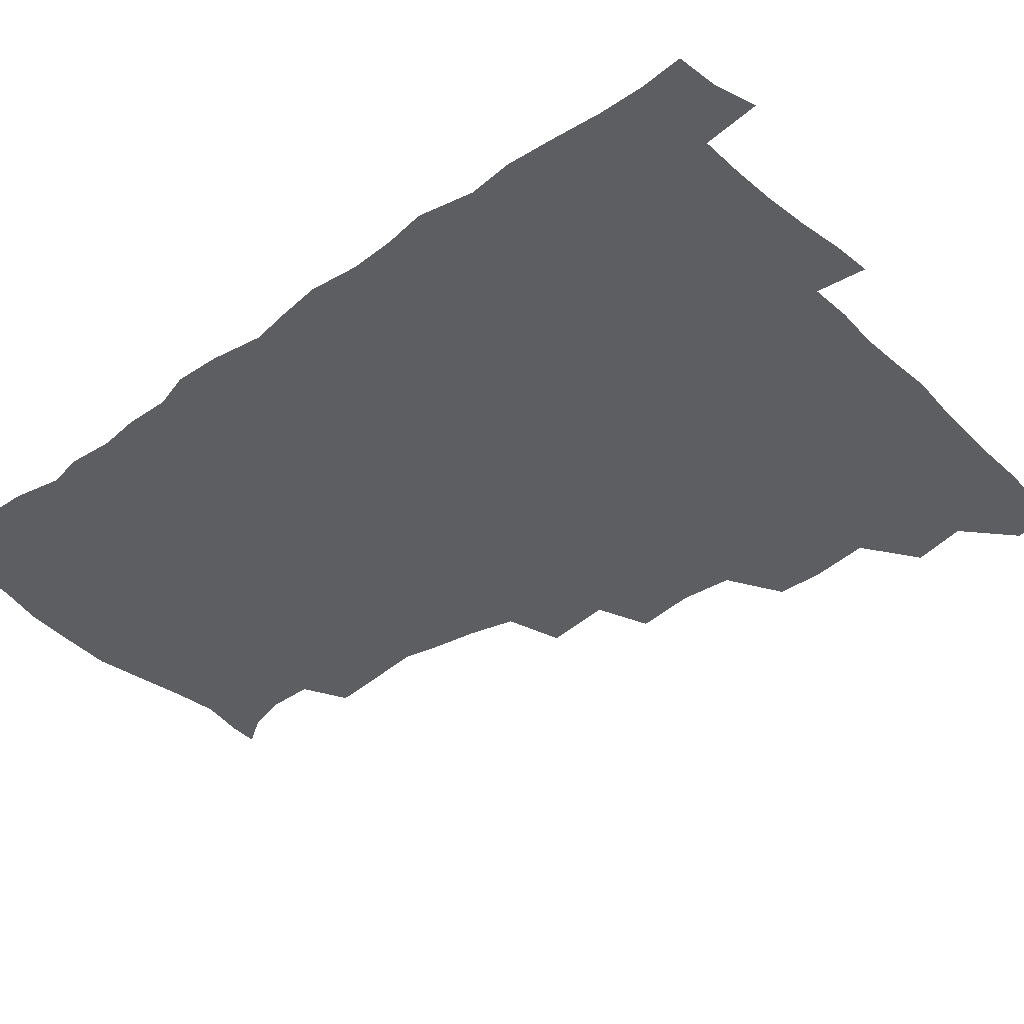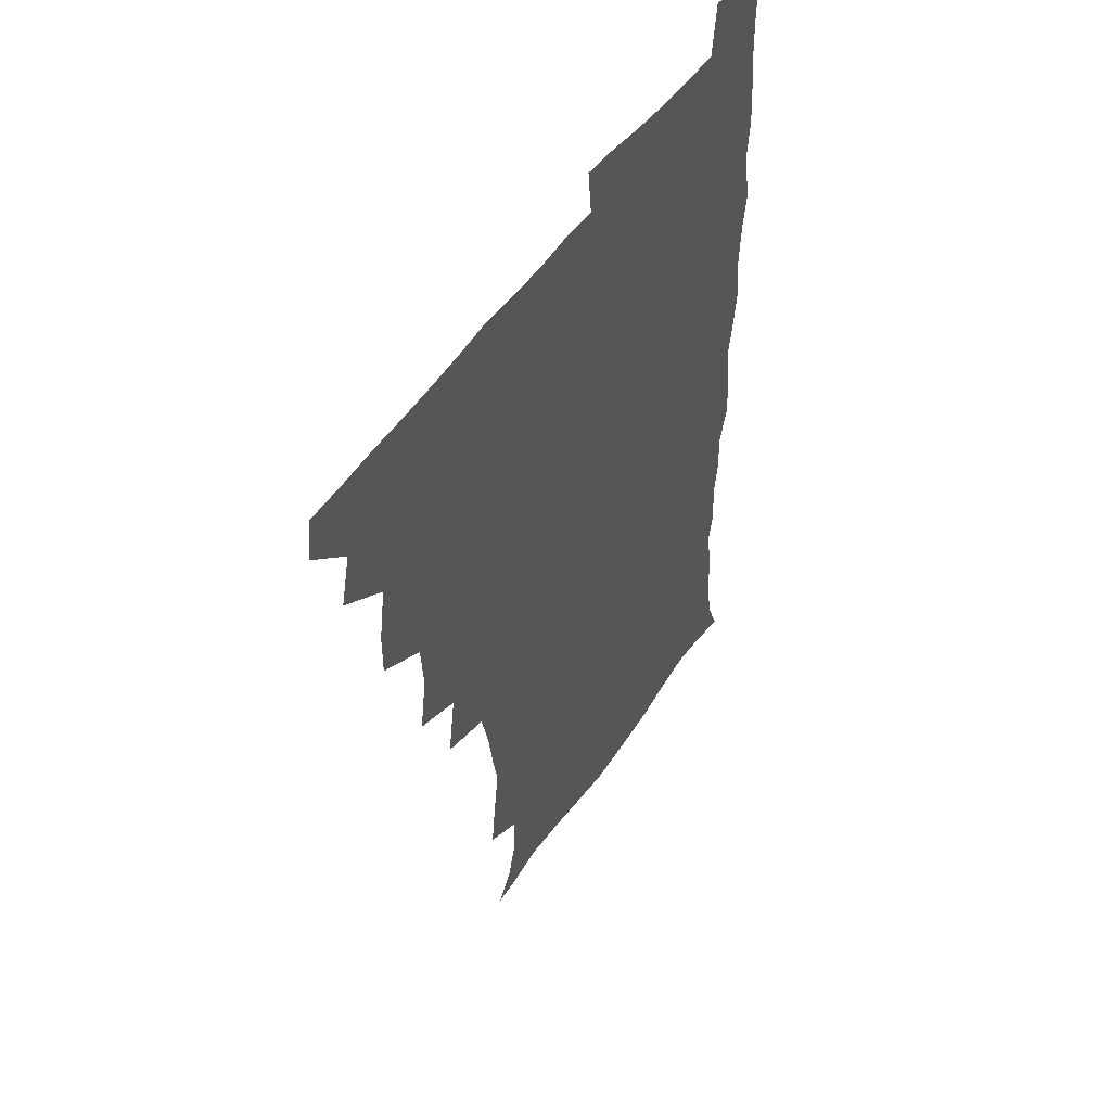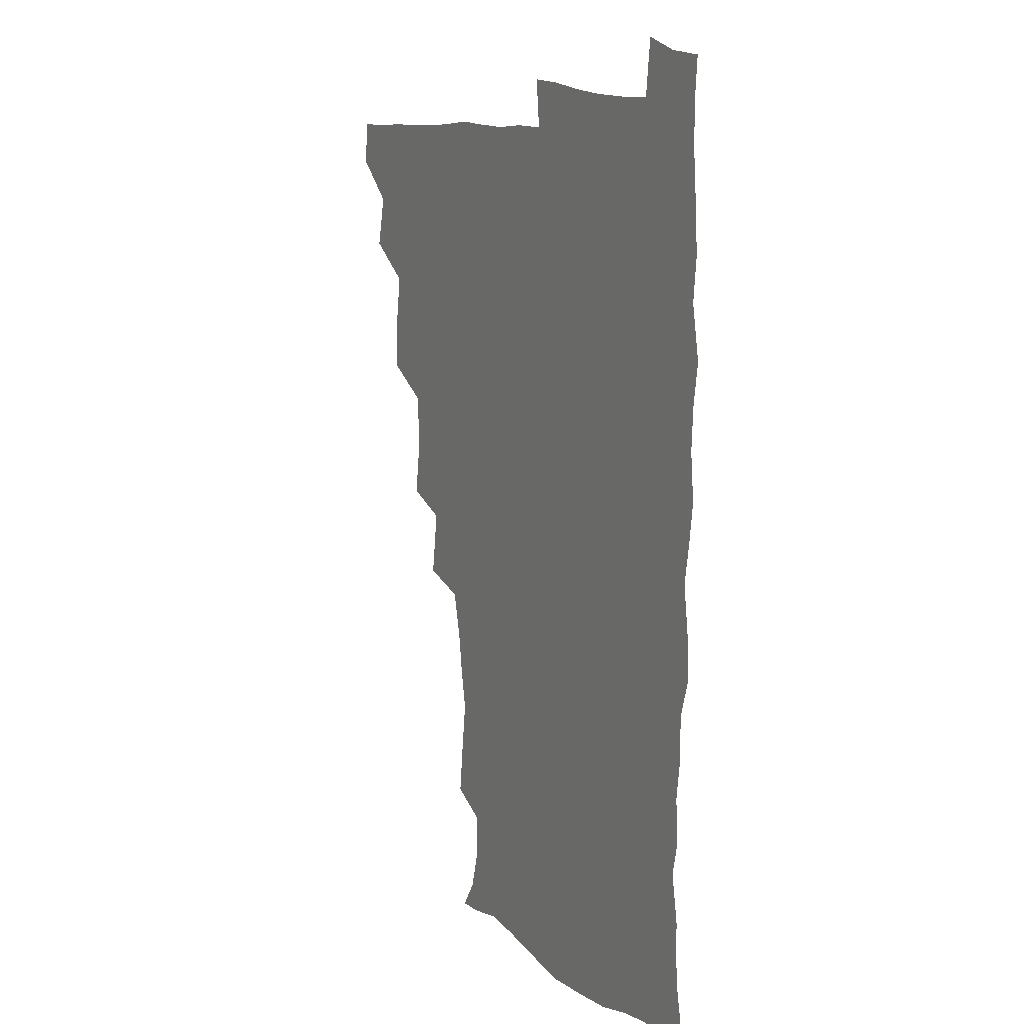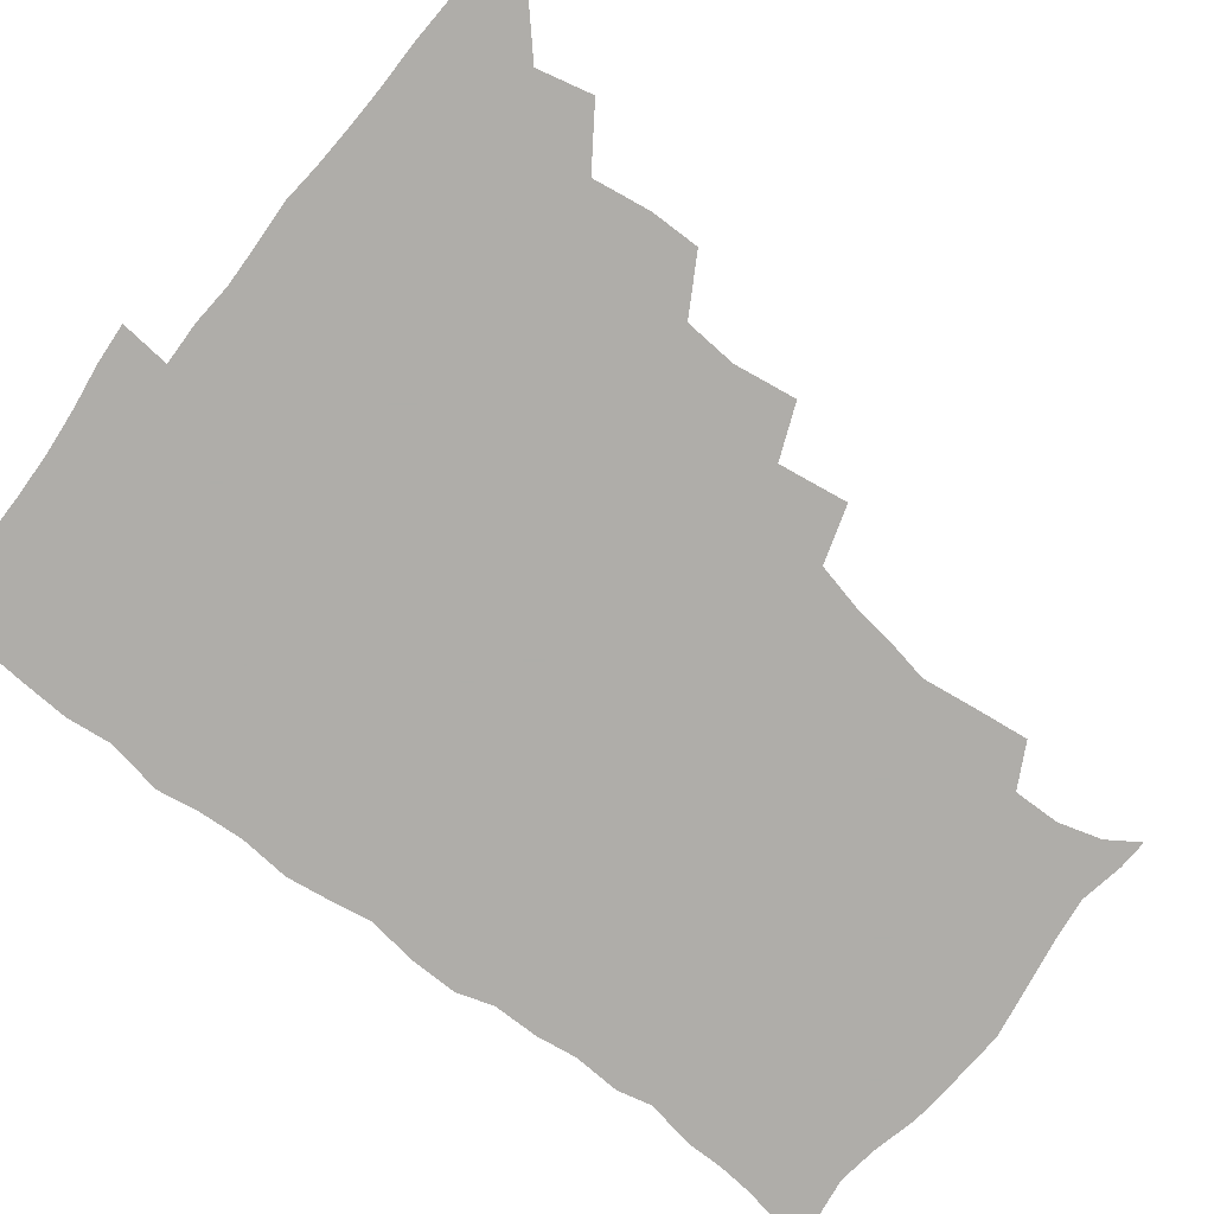
<metadata>
{"format":"obj","ext":"obj","renderer":"f3d","projection":"perspective","resolution":1024,"background":"white","views":[{"elev":-38.8,"azim":131.1,"up":"+Z"},{"elev":50.0,"azim":-57.3,"up":"+Y"},{"elev":11.8,"azim":61.5,"up":"+Y"},{"elev":-77.2,"azim":-127.5,"up":"+Z"}]}
</metadata>
<code>
v 464.4 493.9 0
v 466.1 509.6 0
v 476.8 459.9 0
v 481.3 478.7 0
v 482 494.6 0
v 482.3 509.7 0
v 493.2 409.4 0
v 493.3 426.3 0
v 496.3 446.5 0
v 497.4 464 0
v 498.7 479.9 0
v 497.8 495.1 0
v 497 510.5 0
v 510.9 358.6 0
v 514 380 0
v 512.6 398.3 0
v 514.5 418.7 0
v 513.8 434.7 0
v 514.7 451.2 0
v 515.7 466.7 0
v 514.2 480.7 0
v 513.5 495.2 0
v 512.3 510.4 0
v 526 327.2 0
v 529.4 351.1 0
v 529.6 370.2 0
v 529.9 388.3 0
v 529.6 405.1 0
v 528.5 419.7 0
v 528 434.8 0
v 529.3 451.6 0
v 529.6 466.8 0
v 528.8 481.1 0
v 528 495.7 0
v 527 510.9 0
v 550 238.3 0
v 551.9 255.1 0
v 554.6 275.5 0
v 552 288.4 0
v 549.7 304.7 0
v 545.8 321.1 0
v 545 340.4 0
v 544.9 358.1 0
v 544.5 374.7 0
v 544.8 392.1 0
v 543.9 406.5 0
v 543.6 421.8 0
v 544.6 438.1 0
v 544.1 452.4 0
v 544.5 467.1 0
v 543.3 481.7 0
v 542.6 496.3 0
v 541.5 511.8 0
v 553.6 189 0
v 560.6 199.8 0
v 564.8 214.4 0
v 565.1 230.4 0
v 565.1 248 0
v 565.5 264.7 0
v 565.3 280.5 0
v 564.5 297.6 0
v 562 312 0
v 561 329.4 0
v 559.3 344.3 0
v 559.8 362.5 0
v 559.7 378.7 0
v 558.2 392.2 0
v 559.2 409 0
v 559.4 424.5 0
v 559 438.8 0
v 559.4 453.7 0
v 558.5 467.6 0
v 558.7 481.6 0
v 557.5 496.3 0
v 555.8 513.2 0
v 564 189.6 0
v 570.4 201 0
v 578 222.7 0
v 578.6 239.4 0
v 579 255.8 0
v 577.6 268.6 0
v 577.5 285.2 0
v 577.4 304 0
v 576.7 318.7 0
v 575.1 333.3 0
v 574.8 349.6 0
v 573.7 364 0
v 574.3 381.4 0
v 574.2 395.9 0
v 573.2 409.3 0
v 573.9 425.7 0
v 573.8 439.8 0
v 573.5 453.7 0
v 573.1 467.6 0
v 573.2 481.6 0
v 572.1 496.7 0
v 570.9 512.4 0
v 579.3 192.4 0
v 588 211.1 0
v 590.5 226 0
v 591.3 242.4 0
v 591.5 259.3 0
v 591 274.1 0
v 591.1 289.5 0
v 590 303.7 0
v 589.9 323.1 0
v 588.8 334.5 0
v 588.6 351.3 0
v 588.2 366.1 0
v 587.9 380.6 0
v 588.2 396.9 0
v 587.8 410.5 0
v 587.8 425.1 0
v 588 439.8 0
v 587.7 453.6 0
v 587.7 467.8 0
v 587.5 482 0
v 586.8 496.9 0
v 586.1 511.9 0
v 594.3 190.7 0
v 601.6 211.1 0
v 604.2 229.4 0
v 604.6 245.1 0
v 604.4 259.1 0
v 603.5 272.6 0
v 603.6 291.6 0
v 604.1 307.8 0
v 603 321.6 0
v 602.6 336.5 0
v 602.5 353.2 0
v 602.4 367.7 0
v 602.1 381.6 0
v 602.1 397 0
v 602.3 412 0
v 602.2 425.9 0
v 602.3 440.1 0
v 602.3 453.8 0
v 602.4 467.8 0
v 602.6 481.8 0
v 602.2 496.2 0
v 600.8 513.1 0
v 611.7 187.8 0
v 616.4 212.1 0
v 617.7 229.4 0
v 617.5 245.8 0
v 617.9 263.2 0
v 617.6 278.7 0
v 617.2 290.5 0
v 616.8 310.2 0
v 616.6 322.6 0
v 616.5 338.8 0
v 616.2 353 0
v 616.1 367.1 0
v 616.2 383.2 0
v 616.1 397.8 0
v 616.2 412.2 0
v 616.4 426.1 0
v 616.3 439.7 0
v 616.6 453.8 0
v 617.3 468.2 0
v 617.3 481.7 0
v 616.8 496.1 0
v 615.9 512.7 0
v 614.1 530 0
v 630.2 184.8 0
v 631 210.8 0
v 631.1 232.9 0
v 631.3 246.8 0
v 631.2 263.9 0
v 630.8 277.2 0
v 630.8 293.6 0
v 630.2 308.4 0
v 629.9 323.5 0
v 629.8 339.6 0
v 630 352.3 0
v 629.9 368 0
v 629.9 382.9 0
v 629.9 397.5 0
v 629.9 411.8 0
v 630.4 427.7 0
v 630.6 440.4 0
v 630.8 454 0
v 631.2 468.2 0
v 631.3 481.9 0
v 631.2 496 0
v 630.4 512 0
v 628.1 529.1 0
v 648.9 186 0
v 646.1 212.6 0
v 645.8 228.7 0
v 644.7 245.4 0
v 644.1 263.4 0
v 643.9 277.9 0
v 643.8 294.3 0
v 643.5 309.6 0
v 643.8 322.1 0
v 643.3 338.2 0
v 643.4 353.5 0
v 643.6 367.5 0
v 643.7 382.4 0
v 643.7 397 0
v 643.6 413 0
v 644.1 426.5 0
v 644.5 440 0
v 644.9 454 0
v 645.1 468.4 0
v 645.4 482 0
v 645.6 496 0
v 646.3 509.3 0
v 643.4 526.9 0
v 666.9 187.5 0
v 661.6 210.4 0
v 659 230.3 0
v 658.6 244.3 0
v 656.9 263 0
v 657.5 276 0
v 656.4 294.3 0
v 656.6 308.5 0
v 657.1 322.1 0
v 656.8 337.6 0
v 656.7 352.8 0
v 657.7 365.9 0
v 657.5 381.3 0
v 658.2 394.7 0
v 657.4 411.7 0
v 657.9 425.7 0
v 658.8 438.9 0
v 658.8 454 0
v 658.9 468.4 0
v 659.5 482 0
v 659.9 496 0
v 660 509.9 0
v 659 525.5 0
v 682.9 191.4 0
v 676.5 210.4 0
v 673.1 228.3 0
v 671.8 244.2 0
v 670.9 259.5 0
v 670.4 275.5 0
v 669.6 292 0
v 669.4 307.2 0
v 670.6 320.4 0
v 670.1 336.3 0
v 671.3 349.6 0
v 671.3 364.5 0
v 670.8 380.8 0
v 671.7 394.3 0
v 670.7 411.2 0
v 671.8 424.7 0
v 672.3 439 0
v 673.2 452.9 0
v 673 467.7 0
v 673.2 482.4 0
v 674.1 496.1 0
v 674.4 510.4 0
v 674.7 524.9 0
v 697.2 193.4 0
v 691.8 208.4 0
v 687.8 225.1 0
v 685 242.3 0
v 683.8 257.9 0
v 683.7 272.6 0
v 683.1 288.5 0
v 684.4 301.7 0
v 683.1 319.4 0
v 684.5 332.7 0
v 684.2 348.4 0
v 685.1 362.3 0
v 684.5 378.4 0
v 685.7 392.4 0
v 685.8 407.7 0
v 686 422.6 0
v 686 437.8 0
v 687.5 451.6 0
v 686.6 467.9 0
v 687.6 481.7 0
v 688.1 495.9 0
v 689.2 510.2 0
v 689.7 524.9 0
v 692 544.9 0
v 712.1 191.3 0
v 706.4 205.6 0
v 703 220.2 0
v 700.9 235.1 0
v 697.9 252.5 0
v 697.8 266.7 0
v 697.5 282.5 0
v 697.3 298 0
v 698.3 312.5 0
v 699.4 326.8 0
v 701 341 0
v 699.6 357.8 0
v 700.1 372.7 0
v 702 386.6 0
v 701.4 402.9 0
v 702.7 417.2 0
v 700.8 434.6 0
v 703.4 448.2 0
v 701.3 465.6 0
v 701.6 480.5 0
v 703.1 494.8 0
v 703.9 509.7 0
v 703.9 524.3 0
v 706.2 540.5 0
v 725.9 188.1 0
v 720.6 201.5 0
v 718.1 213.7 0
v 716.9 226.1 0
v 716.8 238.9 0
v 713.7 256.1 0
v 716.4 268.2 0
v 715.4 284.7 0
v 717.3 298.9 0
v 717.3 315 0
v 721.2 327.7 0
v 720.9 343.8 0
v 718.4 362.2 0
v 720.8 376.5 0
v 722.8 391.4 0
v 721.1 408.8 0
v 722.1 424.7 0
v 724.4 439.3 0
v 720.8 458.5 0
v 722.4 474.2 0
v 721.4 491.1 0
v 719.9 508.5 0
v 719.7 524.1 0
v 721 539.1 0
f 4 5 1
f 1 5 2
f 5 6 2
f 9 10 3
f 3 10 4
f 10 11 4
f 4 11 5
f 11 12 5
f 5 12 6
f 12 13 6
f 16 17 7
f 7 17 8
f 17 18 8
f 8 18 9
f 18 19 9
f 9 19 10
f 19 20 10
f 10 20 11
f 20 21 11
f 11 21 12
f 21 22 12
f 12 22 13
f 22 23 13
f 25 26 14
f 14 26 15
f 26 27 15
f 15 27 16
f 27 28 16
f 16 28 17
f 28 29 17
f 17 29 18
f 29 30 18
f 18 30 19
f 30 31 19
f 19 31 20
f 31 32 20
f 20 32 21
f 32 33 21
f 21 33 22
f 33 34 22
f 22 34 23
f 34 35 23
f 41 42 24
f 24 42 25
f 42 43 25
f 25 43 26
f 43 44 26
f 26 44 27
f 44 45 27
f 27 45 28
f 45 46 28
f 28 46 29
f 46 47 29
f 29 47 30
f 47 48 30
f 30 48 31
f 48 49 31
f 31 49 32
f 49 50 32
f 32 50 33
f 50 51 33
f 33 51 34
f 51 52 34
f 34 52 35
f 52 53 35
f 57 58 36
f 36 58 37
f 58 59 37
f 37 59 38
f 59 60 38
f 38 60 39
f 60 61 39
f 39 61 40
f 61 62 40
f 40 62 41
f 62 63 41
f 41 63 42
f 63 64 42
f 42 64 43
f 64 65 43
f 43 65 44
f 65 66 44
f 44 66 45
f 66 67 45
f 45 67 46
f 67 68 46
f 46 68 47
f 68 69 47
f 47 69 48
f 69 70 48
f 48 70 49
f 70 71 49
f 49 71 50
f 71 72 50
f 50 72 51
f 72 73 51
f 51 73 52
f 73 74 52
f 52 74 53
f 74 75 53
f 54 76 55
f 76 77 55
f 55 77 56
f 77 78 56
f 56 78 57
f 78 79 57
f 57 79 58
f 79 80 58
f 58 80 59
f 80 81 59
f 59 81 60
f 81 82 60
f 60 82 61
f 82 83 61
f 61 83 62
f 83 84 62
f 62 84 63
f 84 85 63
f 63 85 64
f 85 86 64
f 64 86 65
f 86 87 65
f 65 87 66
f 87 88 66
f 66 88 67
f 88 89 67
f 67 89 68
f 89 90 68
f 68 90 69
f 90 91 69
f 69 91 70
f 91 92 70
f 70 92 71
f 92 93 71
f 71 93 72
f 93 94 72
f 72 94 73
f 94 95 73
f 73 95 74
f 95 96 74
f 74 96 75
f 96 97 75
f 76 98 77
f 98 99 77
f 77 99 78
f 99 100 78
f 78 100 79
f 100 101 79
f 79 101 80
f 101 102 80
f 80 102 81
f 102 103 81
f 81 103 82
f 103 104 82
f 82 104 83
f 104 105 83
f 83 105 84
f 105 106 84
f 84 106 85
f 106 107 85
f 85 107 86
f 107 108 86
f 86 108 87
f 108 109 87
f 87 109 88
f 109 110 88
f 88 110 89
f 110 111 89
f 89 111 90
f 111 112 90
f 90 112 91
f 112 113 91
f 91 113 92
f 113 114 92
f 92 114 93
f 114 115 93
f 93 115 94
f 115 116 94
f 94 116 95
f 116 117 95
f 95 117 96
f 117 118 96
f 96 118 97
f 118 119 97
f 98 120 99
f 120 121 99
f 99 121 100
f 121 122 100
f 100 122 101
f 122 123 101
f 101 123 102
f 123 124 102
f 102 124 103
f 124 125 103
f 103 125 104
f 125 126 104
f 104 126 105
f 126 127 105
f 105 127 106
f 127 128 106
f 106 128 107
f 128 129 107
f 107 129 108
f 129 130 108
f 108 130 109
f 130 131 109
f 109 131 110
f 131 132 110
f 110 132 111
f 132 133 111
f 111 133 112
f 133 134 112
f 112 134 113
f 134 135 113
f 113 135 114
f 135 136 114
f 114 136 115
f 136 137 115
f 115 137 116
f 137 138 116
f 116 138 117
f 138 139 117
f 117 139 118
f 139 140 118
f 118 140 119
f 140 141 119
f 120 142 121
f 142 143 121
f 121 143 122
f 143 144 122
f 122 144 123
f 144 145 123
f 123 145 124
f 145 146 124
f 124 146 125
f 146 147 125
f 125 147 126
f 147 148 126
f 126 148 127
f 148 149 127
f 127 149 128
f 149 150 128
f 128 150 129
f 150 151 129
f 129 151 130
f 151 152 130
f 130 152 131
f 152 153 131
f 131 153 132
f 153 154 132
f 132 154 133
f 154 155 133
f 133 155 134
f 155 156 134
f 134 156 135
f 156 157 135
f 135 157 136
f 157 158 136
f 136 158 137
f 158 159 137
f 137 159 138
f 159 160 138
f 138 160 139
f 160 161 139
f 139 161 140
f 161 162 140
f 140 162 141
f 162 163 141
f 142 165 143
f 165 166 143
f 143 166 144
f 166 167 144
f 144 167 145
f 167 168 145
f 145 168 146
f 168 169 146
f 146 169 147
f 169 170 147
f 147 170 148
f 170 171 148
f 148 171 149
f 171 172 149
f 149 172 150
f 172 173 150
f 150 173 151
f 173 174 151
f 151 174 152
f 174 175 152
f 152 175 153
f 175 176 153
f 153 176 154
f 176 177 154
f 154 177 155
f 177 178 155
f 155 178 156
f 178 179 156
f 156 179 157
f 179 180 157
f 157 180 158
f 180 181 158
f 158 181 159
f 181 182 159
f 159 182 160
f 182 183 160
f 160 183 161
f 183 184 161
f 161 184 162
f 184 185 162
f 162 185 163
f 185 186 163
f 163 186 164
f 186 187 164
f 165 188 166
f 188 189 166
f 166 189 167
f 189 190 167
f 167 190 168
f 190 191 168
f 168 191 169
f 191 192 169
f 169 192 170
f 192 193 170
f 170 193 171
f 193 194 171
f 171 194 172
f 194 195 172
f 172 195 173
f 195 196 173
f 173 196 174
f 196 197 174
f 174 197 175
f 197 198 175
f 175 198 176
f 198 199 176
f 176 199 177
f 199 200 177
f 177 200 178
f 200 201 178
f 178 201 179
f 201 202 179
f 179 202 180
f 202 203 180
f 180 203 181
f 203 204 181
f 181 204 182
f 204 205 182
f 182 205 183
f 205 206 183
f 183 206 184
f 206 207 184
f 184 207 185
f 207 208 185
f 185 208 186
f 208 209 186
f 186 209 187
f 209 210 187
f 188 211 189
f 211 212 189
f 189 212 190
f 212 213 190
f 190 213 191
f 213 214 191
f 191 214 192
f 214 215 192
f 192 215 193
f 215 216 193
f 193 216 194
f 216 217 194
f 194 217 195
f 217 218 195
f 195 218 196
f 218 219 196
f 196 219 197
f 219 220 197
f 197 220 198
f 220 221 198
f 198 221 199
f 221 222 199
f 199 222 200
f 222 223 200
f 200 223 201
f 223 224 201
f 201 224 202
f 224 225 202
f 202 225 203
f 225 226 203
f 203 226 204
f 226 227 204
f 204 227 205
f 227 228 205
f 205 228 206
f 228 229 206
f 206 229 207
f 229 230 207
f 207 230 208
f 230 231 208
f 208 231 209
f 231 232 209
f 209 232 210
f 232 233 210
f 211 234 212
f 234 235 212
f 212 235 213
f 235 236 213
f 213 236 214
f 236 237 214
f 214 237 215
f 237 238 215
f 215 238 216
f 238 239 216
f 216 239 217
f 239 240 217
f 217 240 218
f 240 241 218
f 218 241 219
f 241 242 219
f 219 242 220
f 242 243 220
f 220 243 221
f 243 244 221
f 221 244 222
f 244 245 222
f 222 245 223
f 245 246 223
f 223 246 224
f 246 247 224
f 224 247 225
f 247 248 225
f 225 248 226
f 248 249 226
f 226 249 227
f 249 250 227
f 227 250 228
f 250 251 228
f 228 251 229
f 251 252 229
f 229 252 230
f 252 253 230
f 230 253 231
f 253 254 231
f 231 254 232
f 254 255 232
f 232 255 233
f 255 256 233
f 234 257 235
f 257 258 235
f 235 258 236
f 258 259 236
f 236 259 237
f 259 260 237
f 237 260 238
f 260 261 238
f 238 261 239
f 261 262 239
f 239 262 240
f 262 263 240
f 240 263 241
f 263 264 241
f 241 264 242
f 264 265 242
f 242 265 243
f 265 266 243
f 243 266 244
f 266 267 244
f 244 267 245
f 267 268 245
f 245 268 246
f 268 269 246
f 246 269 247
f 269 270 247
f 247 270 248
f 270 271 248
f 248 271 249
f 271 272 249
f 249 272 250
f 272 273 250
f 250 273 251
f 273 274 251
f 251 274 252
f 274 275 252
f 252 275 253
f 275 276 253
f 253 276 254
f 276 277 254
f 254 277 255
f 277 278 255
f 255 278 256
f 278 279 256
f 257 281 258
f 281 282 258
f 258 282 259
f 282 283 259
f 259 283 260
f 283 284 260
f 260 284 261
f 284 285 261
f 261 285 262
f 285 286 262
f 262 286 263
f 286 287 263
f 263 287 264
f 287 288 264
f 264 288 265
f 288 289 265
f 265 289 266
f 289 290 266
f 266 290 267
f 290 291 267
f 267 291 268
f 291 292 268
f 268 292 269
f 292 293 269
f 269 293 270
f 293 294 270
f 270 294 271
f 294 295 271
f 271 295 272
f 295 296 272
f 272 296 273
f 296 297 273
f 273 297 274
f 297 298 274
f 274 298 275
f 298 299 275
f 275 299 276
f 299 300 276
f 276 300 277
f 300 301 277
f 277 301 278
f 301 302 278
f 278 302 279
f 302 303 279
f 279 303 280
f 303 304 280
f 281 305 282
f 305 306 282
f 282 306 283
f 306 307 283
f 283 307 284
f 307 308 284
f 284 308 285
f 308 309 285
f 285 309 286
f 309 310 286
f 286 310 287
f 310 311 287
f 287 311 288
f 311 312 288
f 288 312 289
f 312 313 289
f 289 313 290
f 313 314 290
f 290 314 291
f 314 315 291
f 291 315 292
f 315 316 292
f 292 316 293
f 316 317 293
f 293 317 294
f 317 318 294
f 294 318 295
f 318 319 295
f 295 319 296
f 319 320 296
f 296 320 297
f 320 321 297
f 297 321 298
f 321 322 298
f 298 322 299
f 322 323 299
f 299 323 300
f 323 324 300
f 300 324 301
f 324 325 301
f 301 325 302
f 325 326 302
f 302 326 303
f 326 327 303
f 303 327 304
f 327 328 304

</code>
